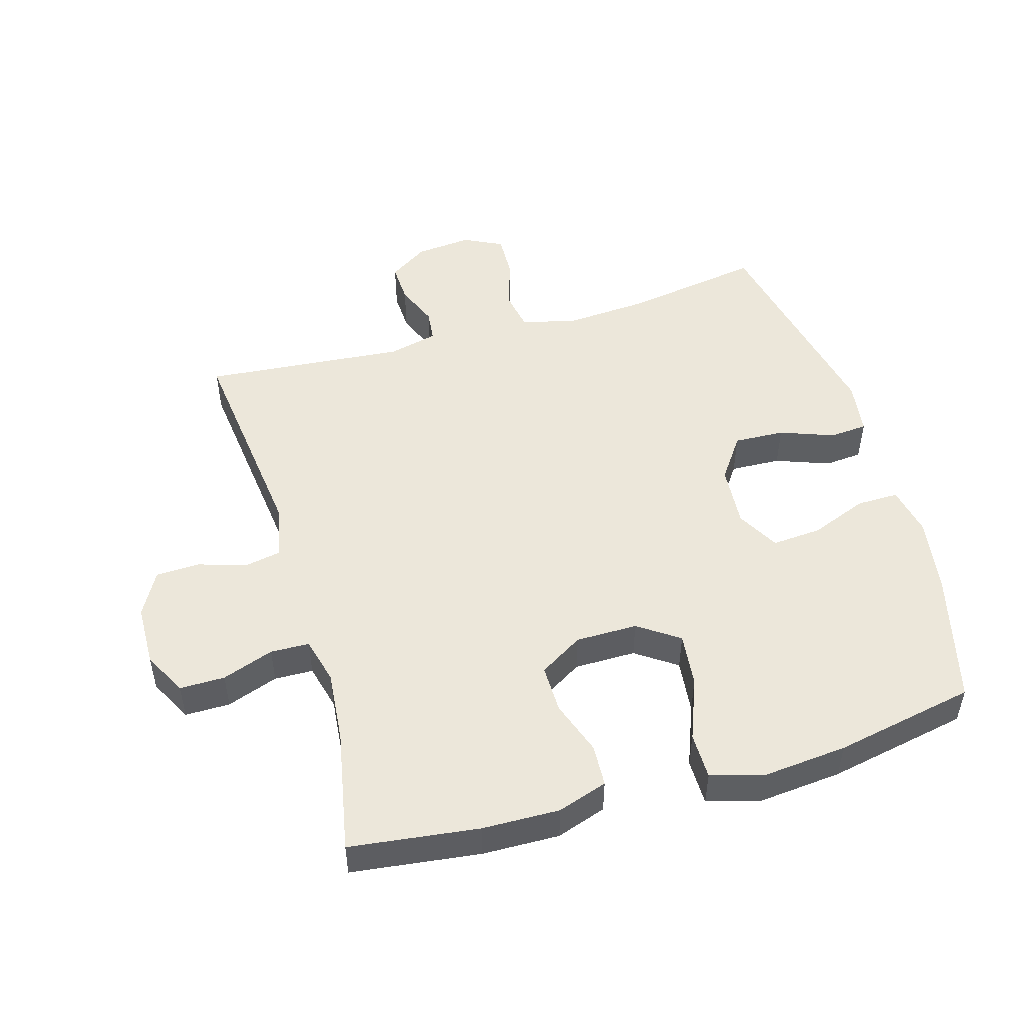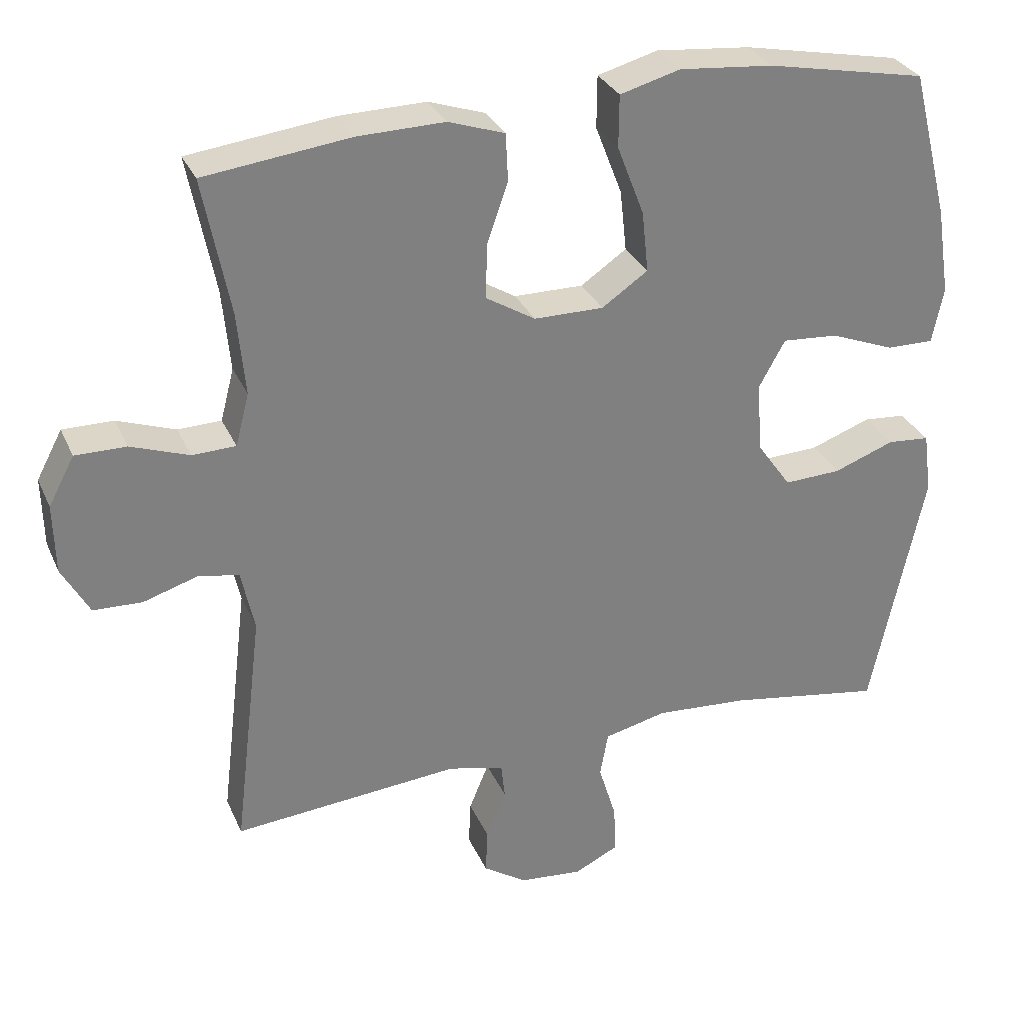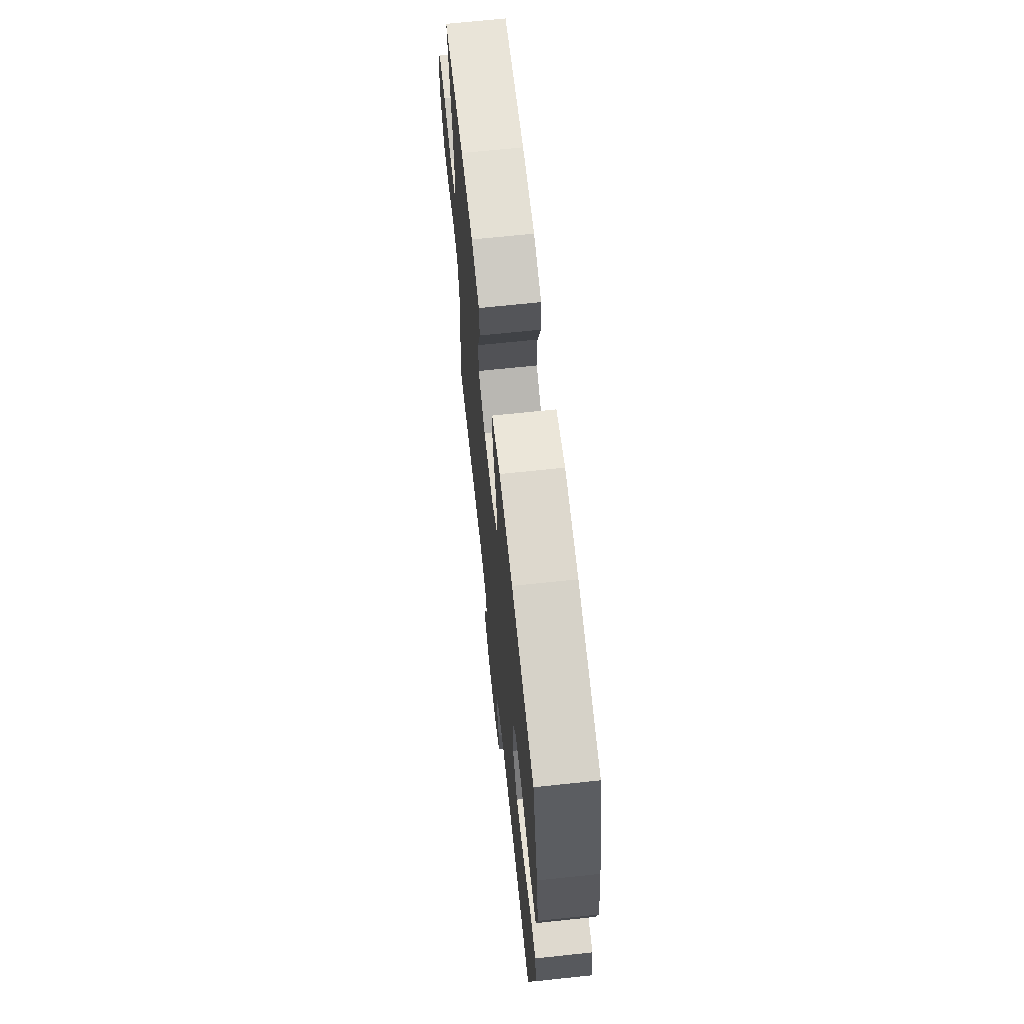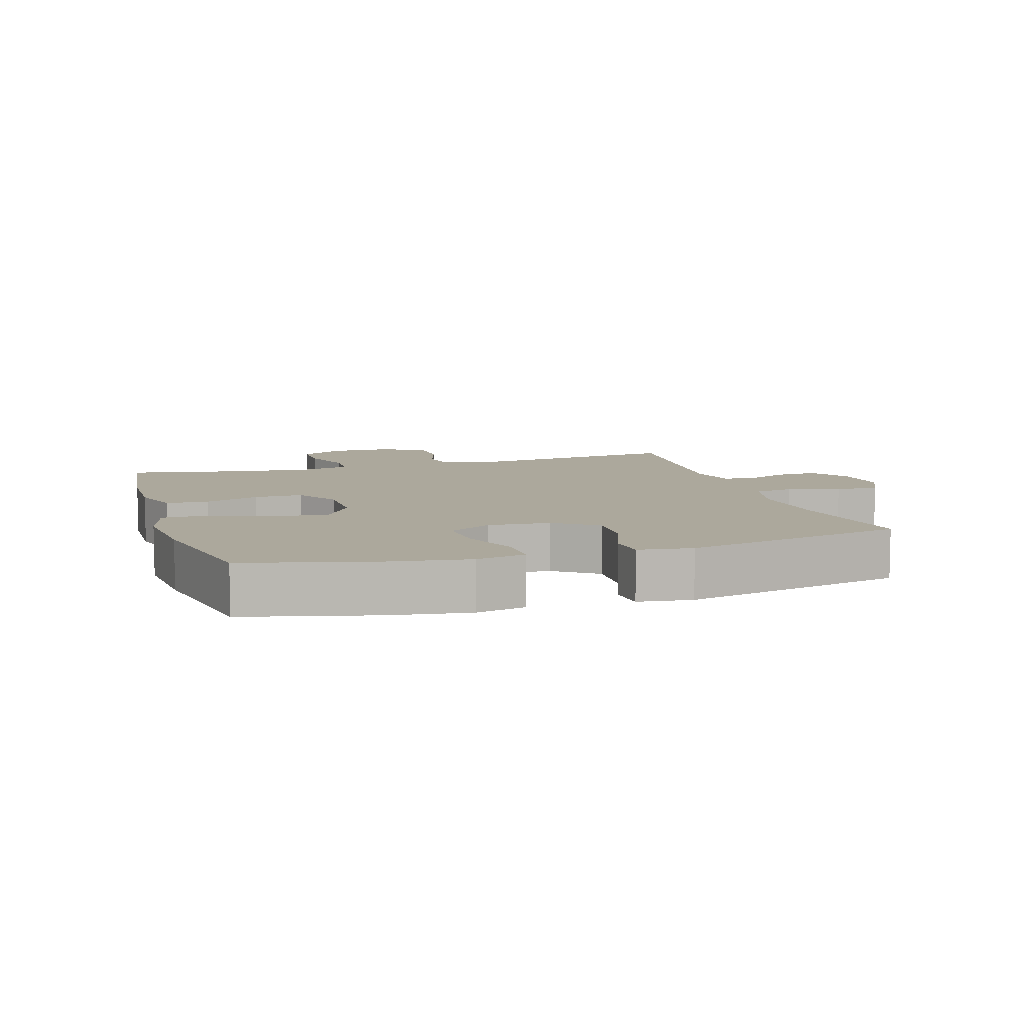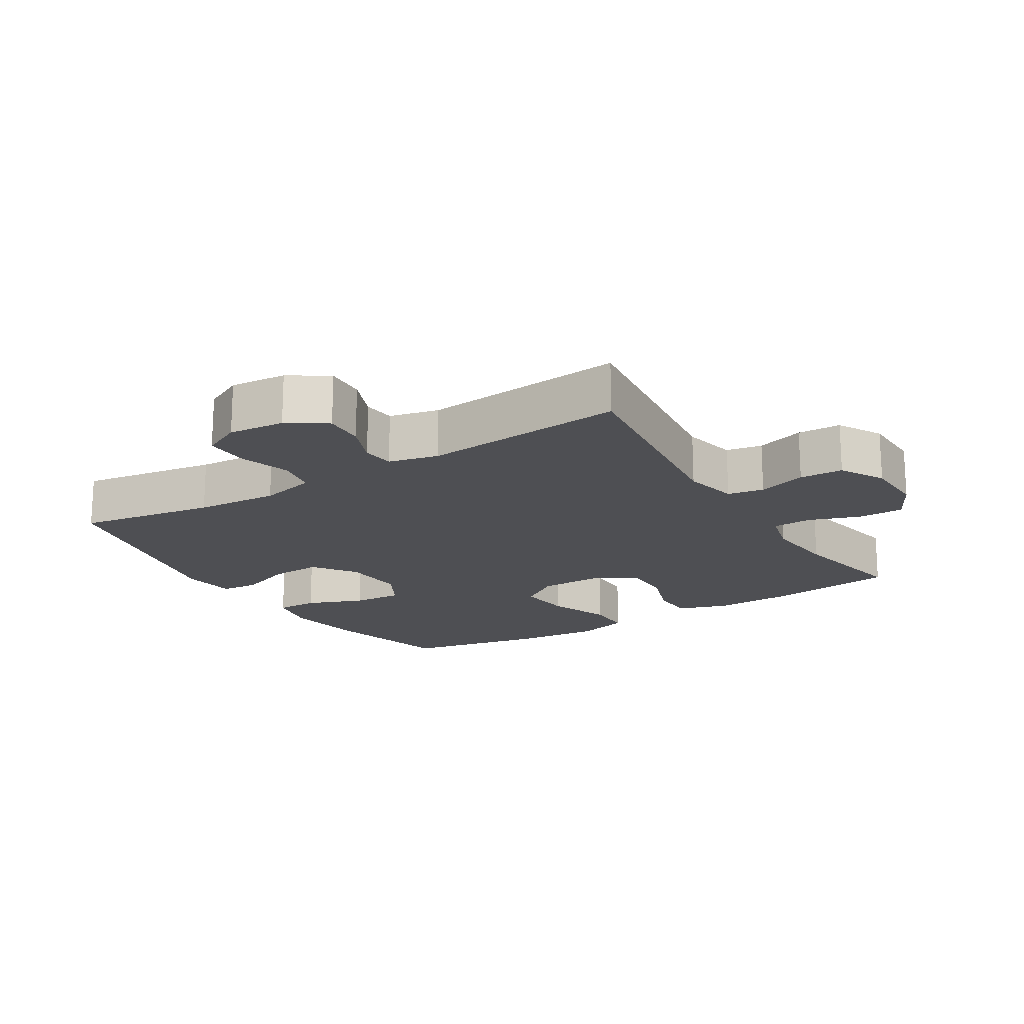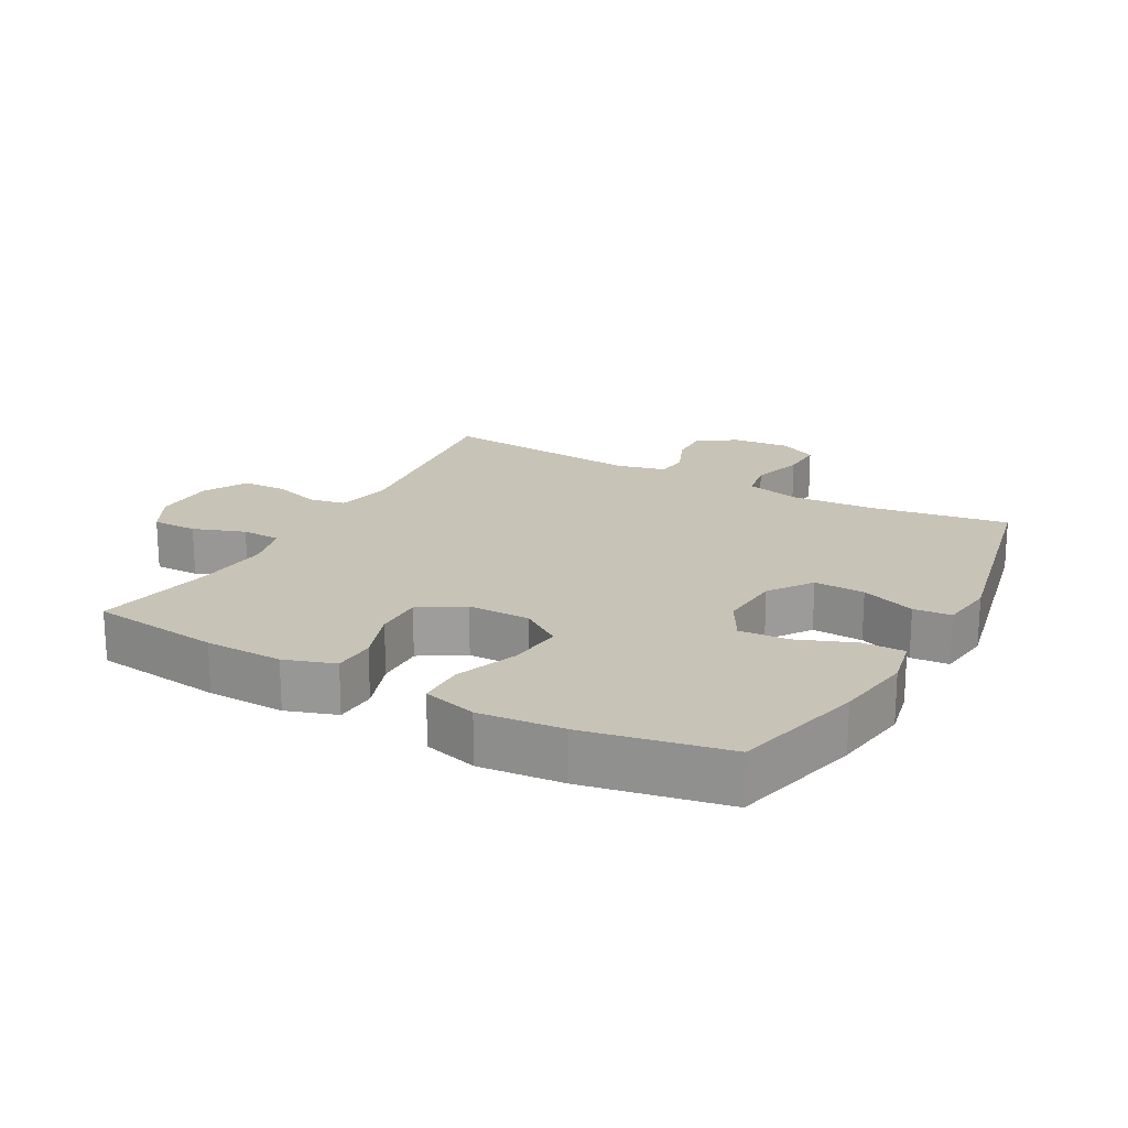
<metadata>
{"format":"obj","ext":"obj","renderer":"f3d","projection":"perspective","resolution":1024,"background":"white","views":[{"elev":50.4,"azim":-16.2,"up":"+Y"},{"elev":30.3,"azim":-20.7,"up":"+Z"},{"elev":67.2,"azim":83.9,"up":"+Z"},{"elev":8.5,"azim":72.7,"up":"+Y"},{"elev":-18.1,"azim":-148.2,"up":"+Y"},{"elev":19.7,"azim":28.8,"up":"+Y"}]}
</metadata>
<code>
o path5702
v -0.4495 0.0375 0.3281
v -0.4387 0.0375 0.2137
v -0.4577 0.0375 0.1401
v -0.5189 0.0375 0.1383
v -0.6003 0.0375 0.1672
v -0.6716 0.0375 0.1675
v -0.7078 0.0375 0.09954
v -0.7055 0.0375 0.001936
v -0.667 0.0375 -0.06725
v -0.5983 0.0375 -0.06965
v -0.5222 0.0375 -0.04585
v -0.4652 0.0375 -0.05615
v -0.4465 0.0375 -0.1421
v -0.487 0.0375 -0.4818
v -0.1686 0.0375 -0.4538
v -0.09017 0.0375 -0.4722
v -0.08477 0.0375 -0.5225
v -0.1125 0.0375 -0.5897
v -0.1154 0.0375 -0.6527
v -0.05442 0.0375 -0.6929
v 0.03423 0.0375 -0.7012
v 0.09555 0.0375 -0.6713
v 0.09355 0.0375 -0.603
v 0.06854 0.0375 -0.5216
v 0.07986 0.0375 -0.4589
v 0.1681 0.0375 -0.4379
v 0.2987 0.0375 -0.4469
v 0.5147 0.0375 -0.4818
v 0.5895 0.0375 -0.1331
v 0.578 0.0375 -0.04786
v 0.5186 0.0375 -0.04307
v 0.4335 0.0375 -0.07448
v 0.3537 0.0375 -0.07795
v 0.3059 0.0375 -0.0103
v 0.2986 0.0375 0.0877
v 0.3355 0.0375 0.1543
v 0.4137 0.0375 0.1486
v 0.5038 0.0375 0.1136
v 0.5697 0.0375 0.1129
v 0.5857 0.0375 0.1907
v 0.567 0.0375 0.3134
v 0.5147 0.0375 0.5201
v 0.2922 0.0375 0.5639
v 0.1598 0.0375 0.5762
v 0.07508 0.0375 0.5529
v 0.07454 0.0375 0.4797
v 0.1122 0.0375 0.3823
v 0.1214 0.0375 0.2967
v 0.05694 0.0375 0.2524
v -0.04064 0.0375 0.2528
v -0.1095 0.0375 0.2946
v -0.1085 0.0375 0.3704
v -0.07872 0.0375 0.4558
v -0.08191 0.0375 0.5221
v -0.1609 0.0375 0.5484
v -0.2828 0.0375 0.5457
v -0.487 0.0375 0.5201
v -0.4495 -0.0375 0.3281
v -0.4387 -0.0375 0.2137
v -0.4577 -0.0375 0.1401
v -0.5189 -0.0375 0.1383
v -0.6003 -0.0375 0.1672
v -0.6716 -0.0375 0.1675
v -0.7078 -0.0375 0.09954
v -0.7055 -0.0375 0.001936
v -0.667 -0.0375 -0.06725
v -0.5983 -0.0375 -0.06965
v -0.5222 -0.0375 -0.04585
v -0.4652 -0.0375 -0.05615
v -0.4465 -0.0375 -0.1421
v -0.487 -0.0375 -0.4818
v -0.1686 -0.0375 -0.4538
v -0.09017 -0.0375 -0.4722
v -0.08477 -0.0375 -0.5225
v -0.1125 -0.0375 -0.5897
v -0.1154 -0.0375 -0.6527
v -0.05442 -0.0375 -0.6929
v 0.03423 -0.0375 -0.7012
v 0.09555 -0.0375 -0.6713
v 0.09355 -0.0375 -0.603
v 0.06854 -0.0375 -0.5216
v 0.07986 -0.0375 -0.4589
v 0.1681 -0.0375 -0.4379
v 0.2987 -0.0375 -0.4469
v 0.5147 -0.0375 -0.4818
v 0.5895 -0.0375 -0.1331
v 0.578 -0.0375 -0.04786
v 0.5186 -0.0375 -0.04307
v 0.4335 -0.0375 -0.07448
v 0.3537 -0.0375 -0.07795
v 0.3059 -0.0375 -0.0103
v 0.2986 -0.0375 0.0877
v 0.3355 -0.0375 0.1543
v 0.4137 -0.0375 0.1486
v 0.5038 -0.0375 0.1136
v 0.5697 -0.0375 0.1129
v 0.5857 -0.0375 0.1907
v 0.567 -0.0375 0.3134
v 0.5147 -0.0375 0.5201
v 0.2922 -0.0375 0.5639
v 0.1598 -0.0375 0.5762
v 0.07508 -0.0375 0.5529
v 0.07454 -0.0375 0.4797
v 0.1122 -0.0375 0.3823
v 0.1214 -0.0375 0.2967
v 0.05694 -0.0375 0.2524
v -0.04064 -0.0375 0.2528
v -0.1095 -0.0375 0.2946
v -0.1085 -0.0375 0.3704
v -0.07872 -0.0375 0.4558
v -0.08191 -0.0375 0.5221
v -0.1609 -0.0375 0.5484
v -0.2828 -0.0375 0.5457
v -0.487 -0.0375 0.5201
v -0.6716 0.0375 0.1675
v -0.6716 0.0375 0.1675
v -0.7078 0.0375 0.09954
v -0.7055 0.0375 0.001936
v -0.667 0.0375 -0.06725
v -0.6003 0.0375 0.1672
v -0.5983 0.0375 -0.06965
v -0.5189 0.0375 0.1383
v -0.5222 0.0375 -0.04585
v -0.4652 0.0375 -0.05615
v -0.4652 0.0375 -0.05615
v -0.4577 0.0375 0.1401
v -0.4577 0.0375 0.1401
v -0.487 0.0375 0.5201
v -0.487 0.0375 0.5201
v -0.4495 0.0375 0.3281
v -0.4465 0.0375 -0.1421
v -0.4387 0.0375 0.2137
v -0.487 0.0375 -0.4818
v -0.487 0.0375 -0.4818
v -0.2828 0.0375 0.5457
v -0.1686 0.0375 -0.4538
v -0.1609 0.0375 0.5484
v -0.09017 0.0375 -0.4722
v -0.09017 0.0375 -0.4722
v -0.08191 0.0375 0.5221
v -0.08191 0.0375 0.5221
v -0.1095 0.0375 0.2946
v -0.1085 0.0375 0.3704
v -0.1125 0.0375 -0.5897
v -0.1154 0.0375 -0.6527
v -0.05442 0.0375 -0.6929
v -0.08477 0.0375 -0.5225
v -0.04064 0.0375 0.2528
v -0.07872 0.0375 0.4558
v 0.03423 0.0375 -0.7012
v 0.05694 0.0375 0.2524
v 0.09555 0.0375 -0.6713
v 0.09555 0.0375 -0.6713
v 0.1214 0.0375 0.2967
v 0.1214 0.0375 0.2967
v 0.06854 0.0375 -0.5216
v 0.07986 0.0375 -0.4589
v 0.07986 0.0375 -0.4589
v 0.09355 0.0375 -0.603
v 0.07508 0.0375 0.5529
v 0.07508 0.0375 0.5529
v 0.07454 0.0375 0.4797
v 0.1122 0.0375 0.3823
v 0.1598 0.0375 0.5762
v 0.1681 0.0375 -0.4379
v 0.2922 0.0375 0.5639
v 0.2987 0.0375 -0.4469
v 0.2986 0.0375 0.0877
v 0.3355 0.0375 0.1543
v 0.3355 0.0375 0.1543
v 0.3059 0.0375 -0.0103
v 0.3537 0.0375 -0.07795
v 0.4137 0.0375 0.1486
v 0.4335 0.0375 -0.07448
v 0.5038 0.0375 0.1136
v 0.5147 0.0375 0.5201
v 0.5147 0.0375 0.5201
v 0.5186 0.0375 -0.04307
v 0.5147 0.0375 -0.4818
v 0.5147 0.0375 -0.4818
v 0.5697 0.0375 0.1129
v 0.5697 0.0375 0.1129
v 0.578 0.0375 -0.04786
v 0.578 0.0375 -0.04786
v 0.567 0.0375 0.3134
v 0.5857 0.0375 0.1907
v 0.5895 0.0375 -0.1331
v -0.6716 -0.0375 0.1675
v -0.6716 -0.0375 0.1675
v -0.7078 -0.0375 0.09954
v -0.7055 -0.0375 0.001936
v -0.667 -0.0375 -0.06725
v -0.6003 -0.0375 0.1672
v -0.5983 -0.0375 -0.06965
v -0.5189 -0.0375 0.1383
v -0.5222 -0.0375 -0.04585
v -0.4652 -0.0375 -0.05615
v -0.4652 -0.0375 -0.05615
v -0.4577 -0.0375 0.1401
v -0.4577 -0.0375 0.1401
v -0.487 -0.0375 0.5201
v -0.487 -0.0375 0.5201
v -0.4495 -0.0375 0.3281
v -0.4465 -0.0375 -0.1421
v -0.4387 -0.0375 0.2137
v -0.487 -0.0375 -0.4818
v -0.487 -0.0375 -0.4818
v -0.2828 -0.0375 0.5457
v -0.1686 -0.0375 -0.4538
v -0.1609 -0.0375 0.5484
v -0.09017 -0.0375 -0.4722
v -0.09017 -0.0375 -0.4722
v -0.08191 -0.0375 0.5221
v -0.08191 -0.0375 0.5221
v -0.1095 -0.0375 0.2946
v -0.1085 -0.0375 0.3704
v -0.1125 -0.0375 -0.5897
v -0.1154 -0.0375 -0.6527
v -0.05442 -0.0375 -0.6929
v -0.08477 -0.0375 -0.5225
v -0.04064 -0.0375 0.2528
v -0.07872 -0.0375 0.4558
v 0.03423 -0.0375 -0.7012
v 0.05694 -0.0375 0.2524
v 0.09555 -0.0375 -0.6713
v 0.09555 -0.0375 -0.6713
v 0.1214 -0.0375 0.2967
v 0.1214 -0.0375 0.2967
v 0.06854 -0.0375 -0.5216
v 0.07986 -0.0375 -0.4589
v 0.07986 -0.0375 -0.4589
v 0.09355 -0.0375 -0.603
v 0.07508 -0.0375 0.5529
v 0.07508 -0.0375 0.5529
v 0.07454 -0.0375 0.4797
v 0.1122 -0.0375 0.3823
v 0.1598 -0.0375 0.5762
v 0.1681 -0.0375 -0.4379
v 0.2922 -0.0375 0.5639
v 0.2987 -0.0375 -0.4469
v 0.2986 -0.0375 0.0877
v 0.3355 -0.0375 0.1543
v 0.3355 -0.0375 0.1543
v 0.3059 -0.0375 -0.0103
v 0.3537 -0.0375 -0.07795
v 0.4137 -0.0375 0.1486
v 0.4335 -0.0375 -0.07448
v 0.5038 -0.0375 0.1136
v 0.5147 -0.0375 0.5201
v 0.5147 -0.0375 0.5201
v 0.5186 -0.0375 -0.04307
v 0.5147 -0.0375 -0.4818
v 0.5147 -0.0375 -0.4818
v 0.5697 -0.0375 0.1129
v 0.5697 -0.0375 0.1129
v 0.578 -0.0375 -0.04786
v 0.578 -0.0375 -0.04786
v 0.567 -0.0375 0.3134
v 0.5857 -0.0375 0.1907
v 0.5895 -0.0375 -0.1331
f 227 239 236
f 210 208 216
f 232 223 225
f 199 196 197
f 258 246 259
f 251 260 256
f 204 209 221
f 215 199 221
f 220 217 232
f 229 220 232
f 221 209 211
f 219 232 217
f 192 194 191
f 213 210 222
f 240 245 238
f 224 241 227
f 221 211 244
f 203 205 215
f 211 220 229
f 216 203 215
f 222 210 216
f 191 194 193
f 259 246 248
f 188 190 193
f 221 199 197
f 252 247 240
f 209 204 206
f 244 211 230
f 208 203 216
f 221 244 224
f 244 238 245
f 242 258 239
f 237 236 239
f 205 199 215
f 224 244 241
f 245 240 247
f 221 197 204
f 190 191 193
f 247 260 251
f 230 238 244
f 219 217 218
f 249 239 258
f 259 248 254
f 235 237 233
f 196 195 194
f 193 194 195
f 260 247 252
f 236 237 235
f 239 227 242
f 195 196 199
f 227 241 242
f 232 219 223
f 201 203 208
f 242 246 258
f 230 211 229
f 116 7 64 189
f 7 8 65 64
f 8 9 66 65
f 5 6 63 62
f 9 10 67 66
f 4 5 62 61
f 10 11 68 67
f 11 125 198 68
f 127 4 61 200
f 129 1 58 202
f 12 13 70 69
f 2 3 60 59
f 13 134 207 70
f 1 2 59 58
f 56 57 114 113
f 14 15 72 71
f 55 56 113 112
f 15 139 212 72
f 141 55 112 214
f 51 52 109 108
f 18 19 76 75
f 19 20 77 76
f 17 18 75 74
f 50 51 108 107
f 53 54 111 110
f 52 53 110 109
f 16 17 74 73
f 20 21 78 77
f 49 50 107 106
f 21 153 226 78
f 155 49 106 228
f 24 158 231 81
f 23 24 81 80
f 22 23 80 79
f 161 46 103 234
f 46 47 104 103
f 44 45 102 101
f 25 26 83 82
f 47 48 105 104
f 43 44 101 100
f 26 27 84 83
f 35 170 243 92
f 34 35 92 91
f 33 34 91 90
f 36 37 94 93
f 32 33 90 89
f 37 38 95 94
f 177 43 100 250
f 31 32 89 88
f 27 180 253 84
f 38 182 255 95
f 184 31 88 257
f 41 42 99 98
f 40 41 98 97
f 39 40 97 96
f 29 30 87 86
f 28 29 86 85
f 154 163 166
f 137 143 135
f 159 152 150
f 126 124 123
f 185 186 173
f 178 183 187
f 131 148 136
f 142 148 126
f 147 159 144
f 156 159 147
f 148 138 136
f 146 144 159
f 119 118 121
f 140 149 137
f 167 165 172
f 151 154 168
f 148 171 138
f 130 142 132
f 138 156 147
f 143 142 130
f 149 143 137
f 118 120 121
f 186 175 173
f 115 120 117
f 148 124 126
f 179 167 174
f 136 133 131
f 171 157 138
f 135 143 130
f 148 151 171
f 171 172 165
f 169 166 185
f 164 166 163
f 132 142 126
f 151 168 171
f 172 174 167
f 148 131 124
f 117 120 118
f 174 178 187
f 157 171 165
f 146 145 144
f 176 185 166
f 186 181 175
f 162 160 164
f 123 121 122
f 120 122 121
f 187 179 174
f 163 162 164
f 166 169 154
f 122 126 123
f 154 169 168
f 159 150 146
f 128 135 130
f 169 185 173
f 157 156 138

</code>
